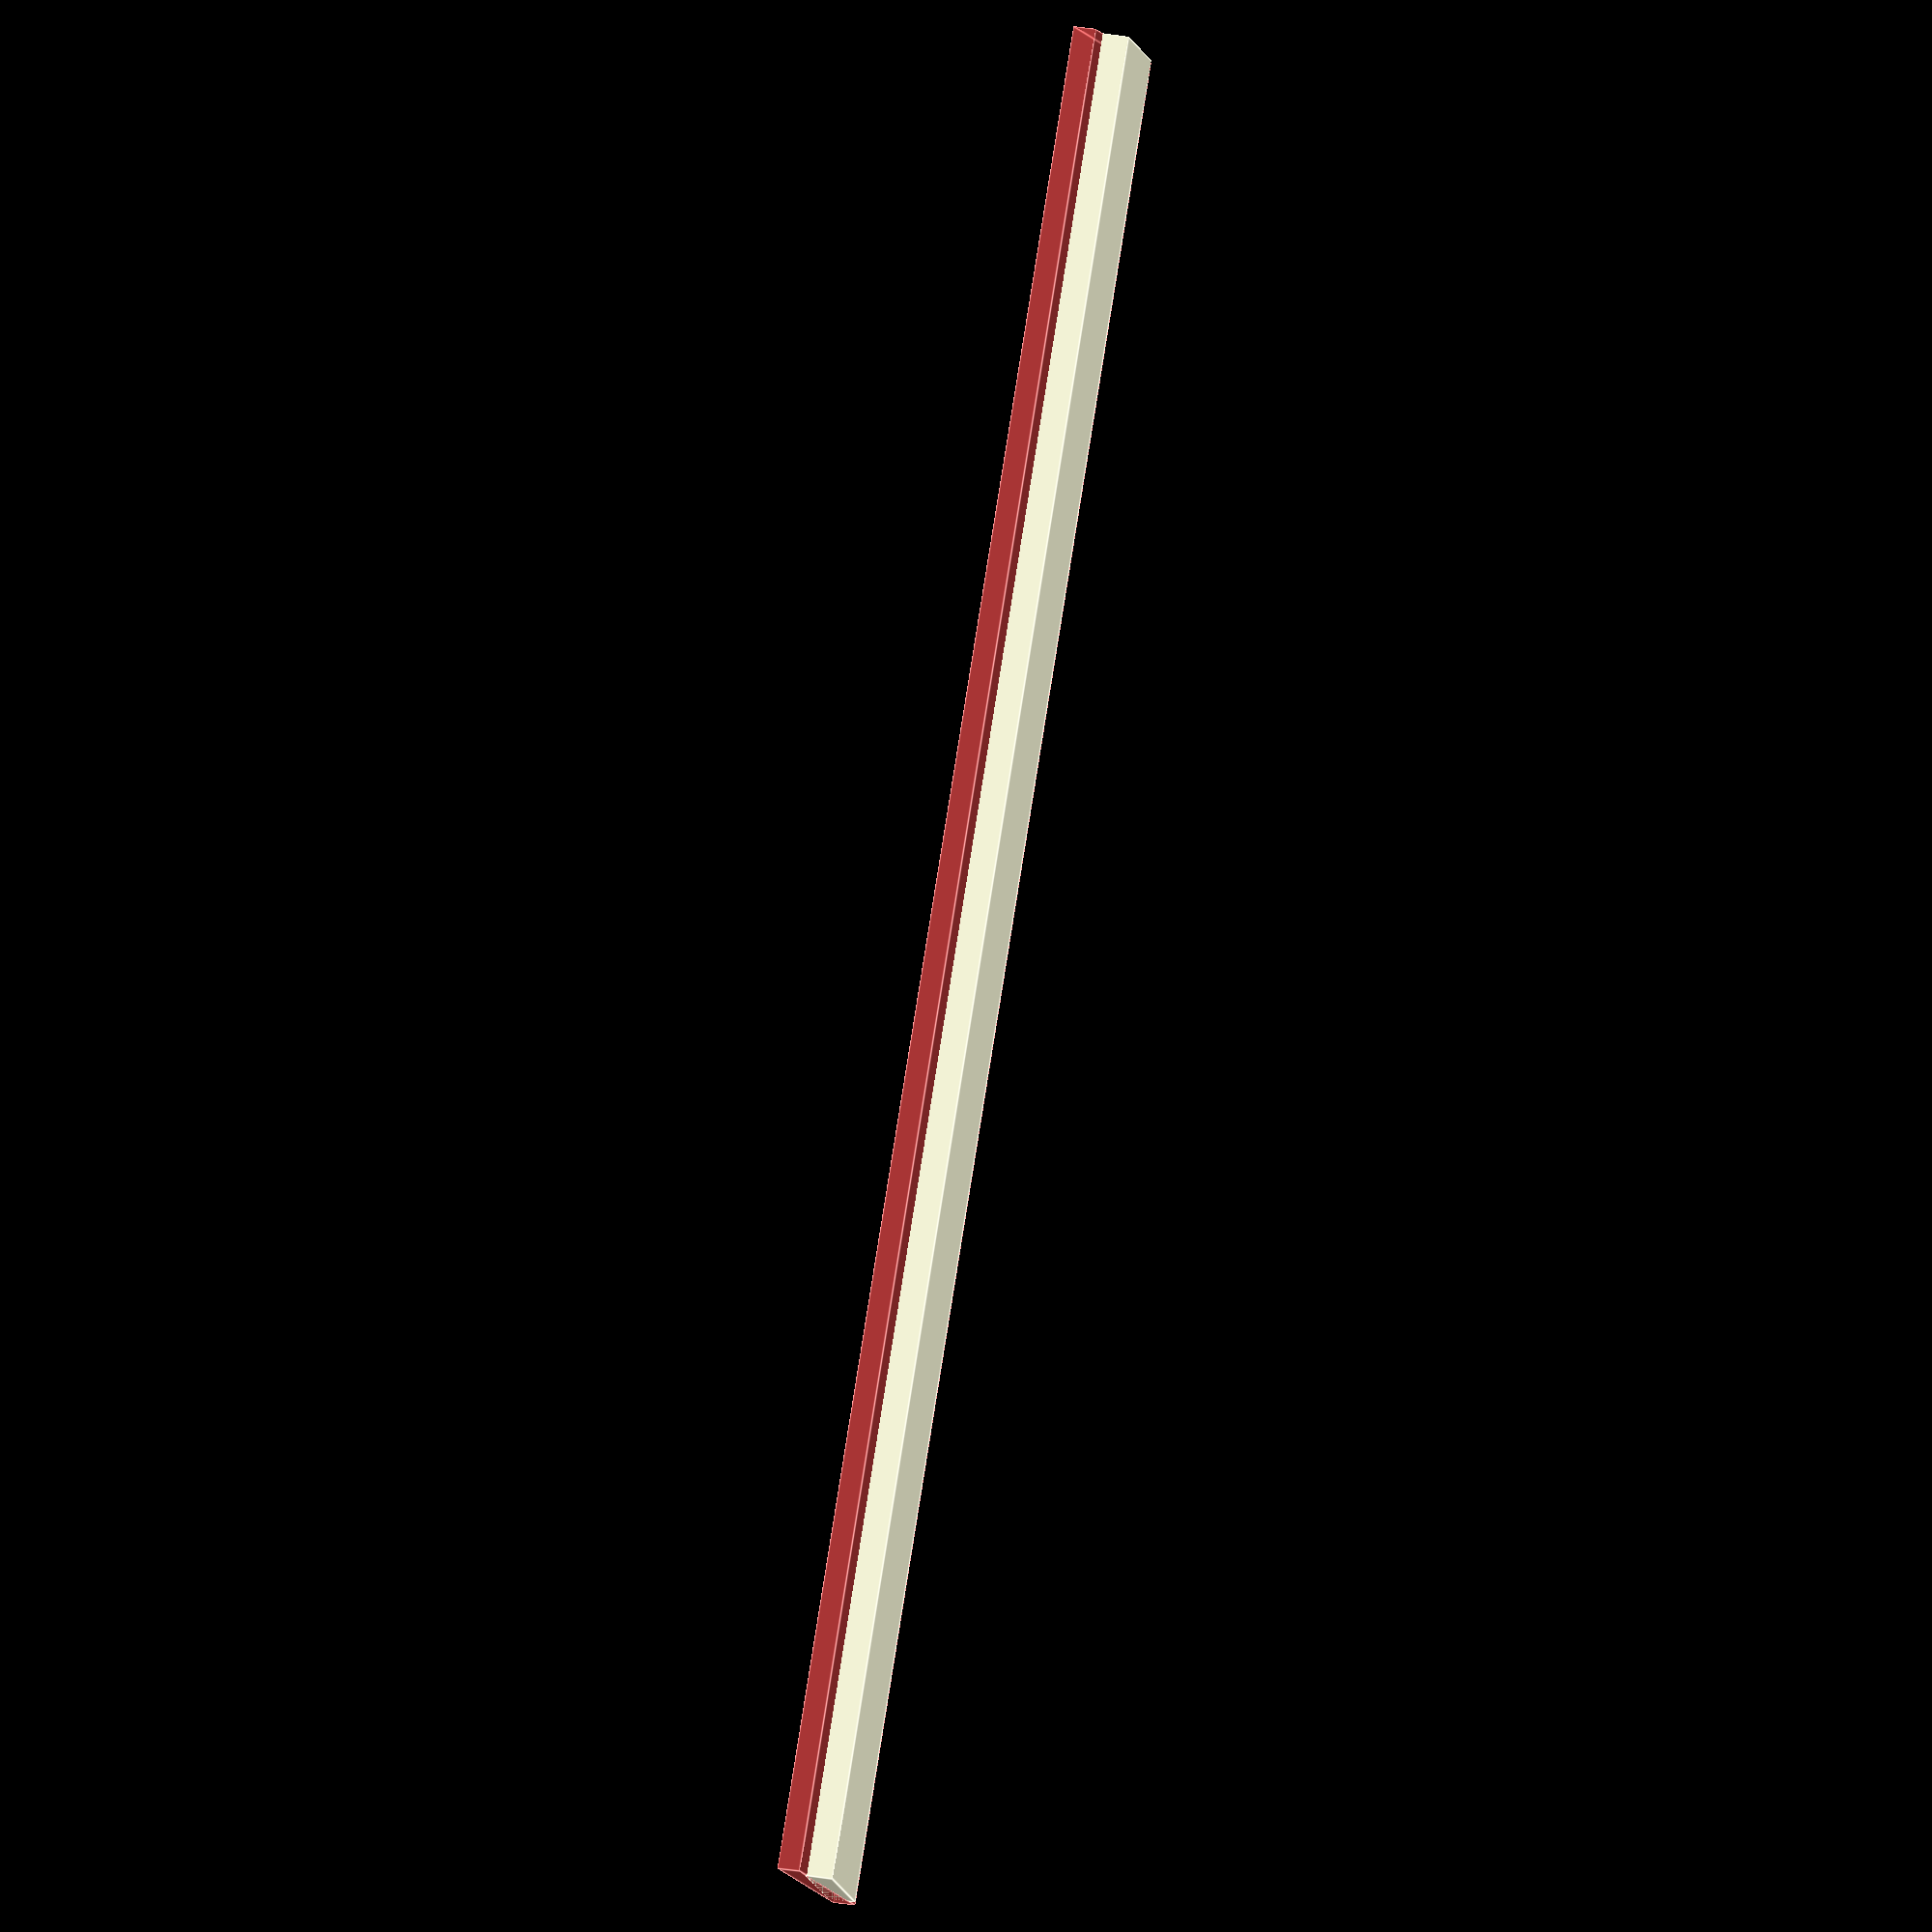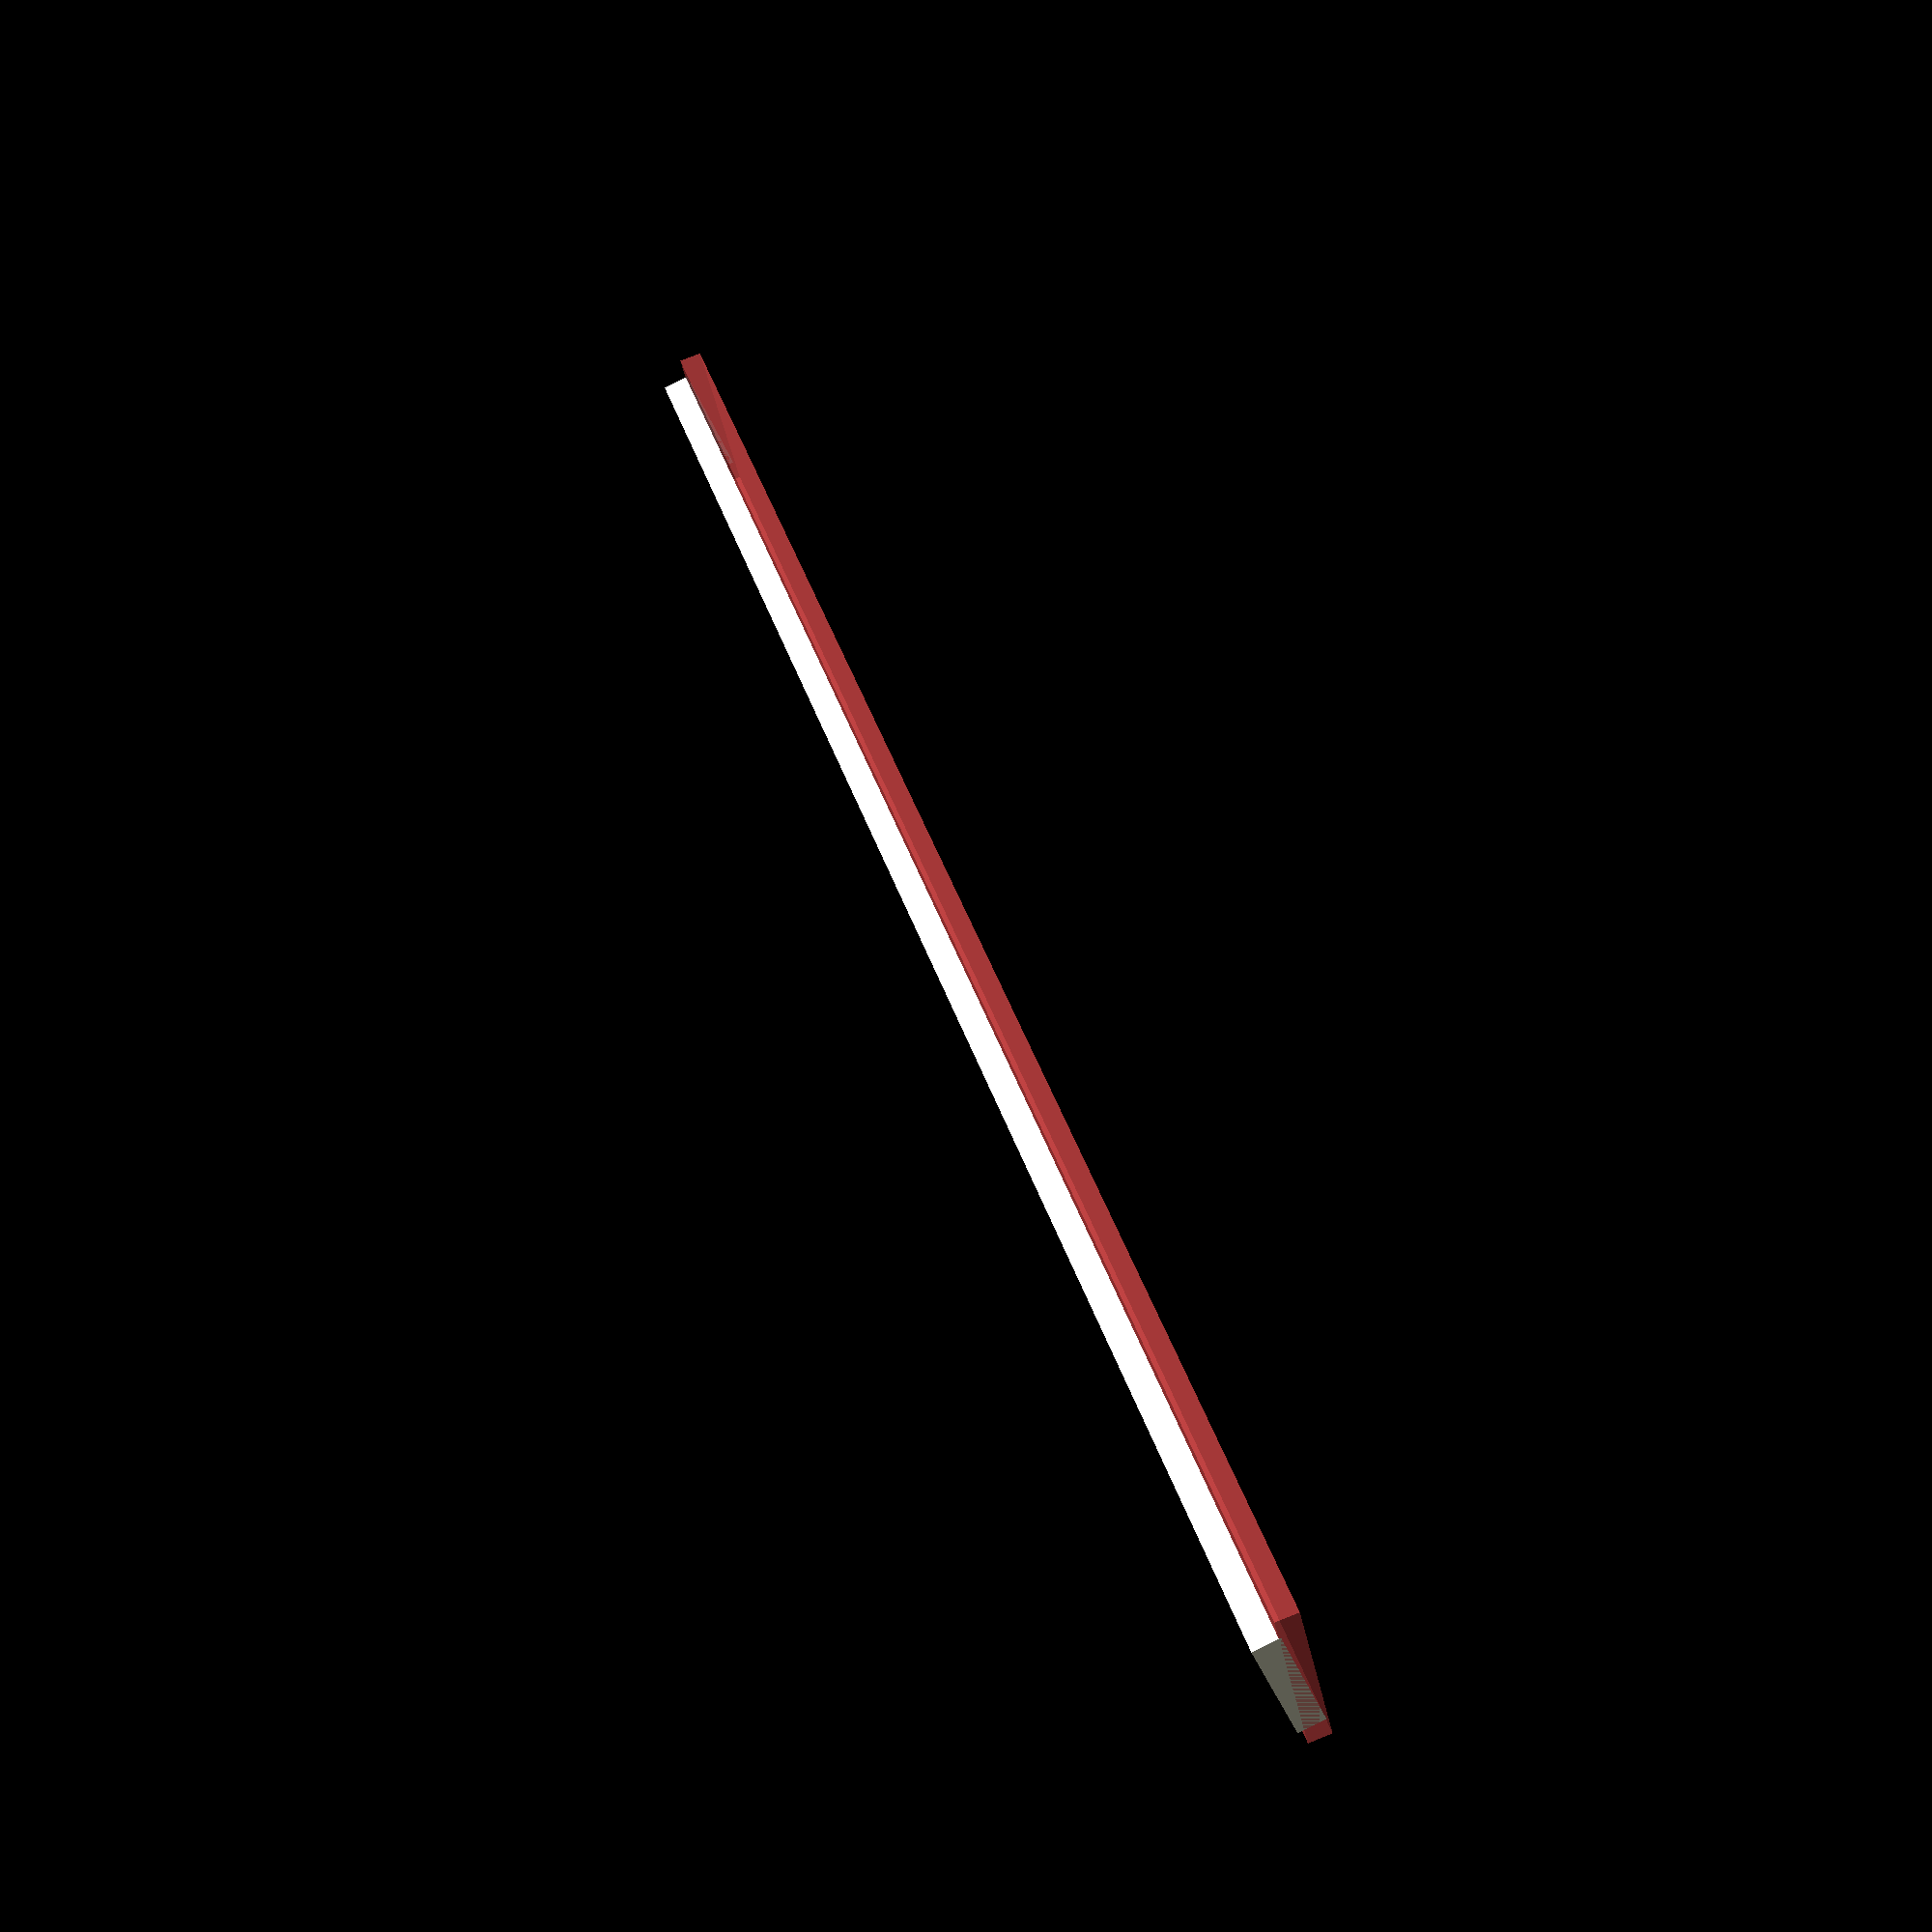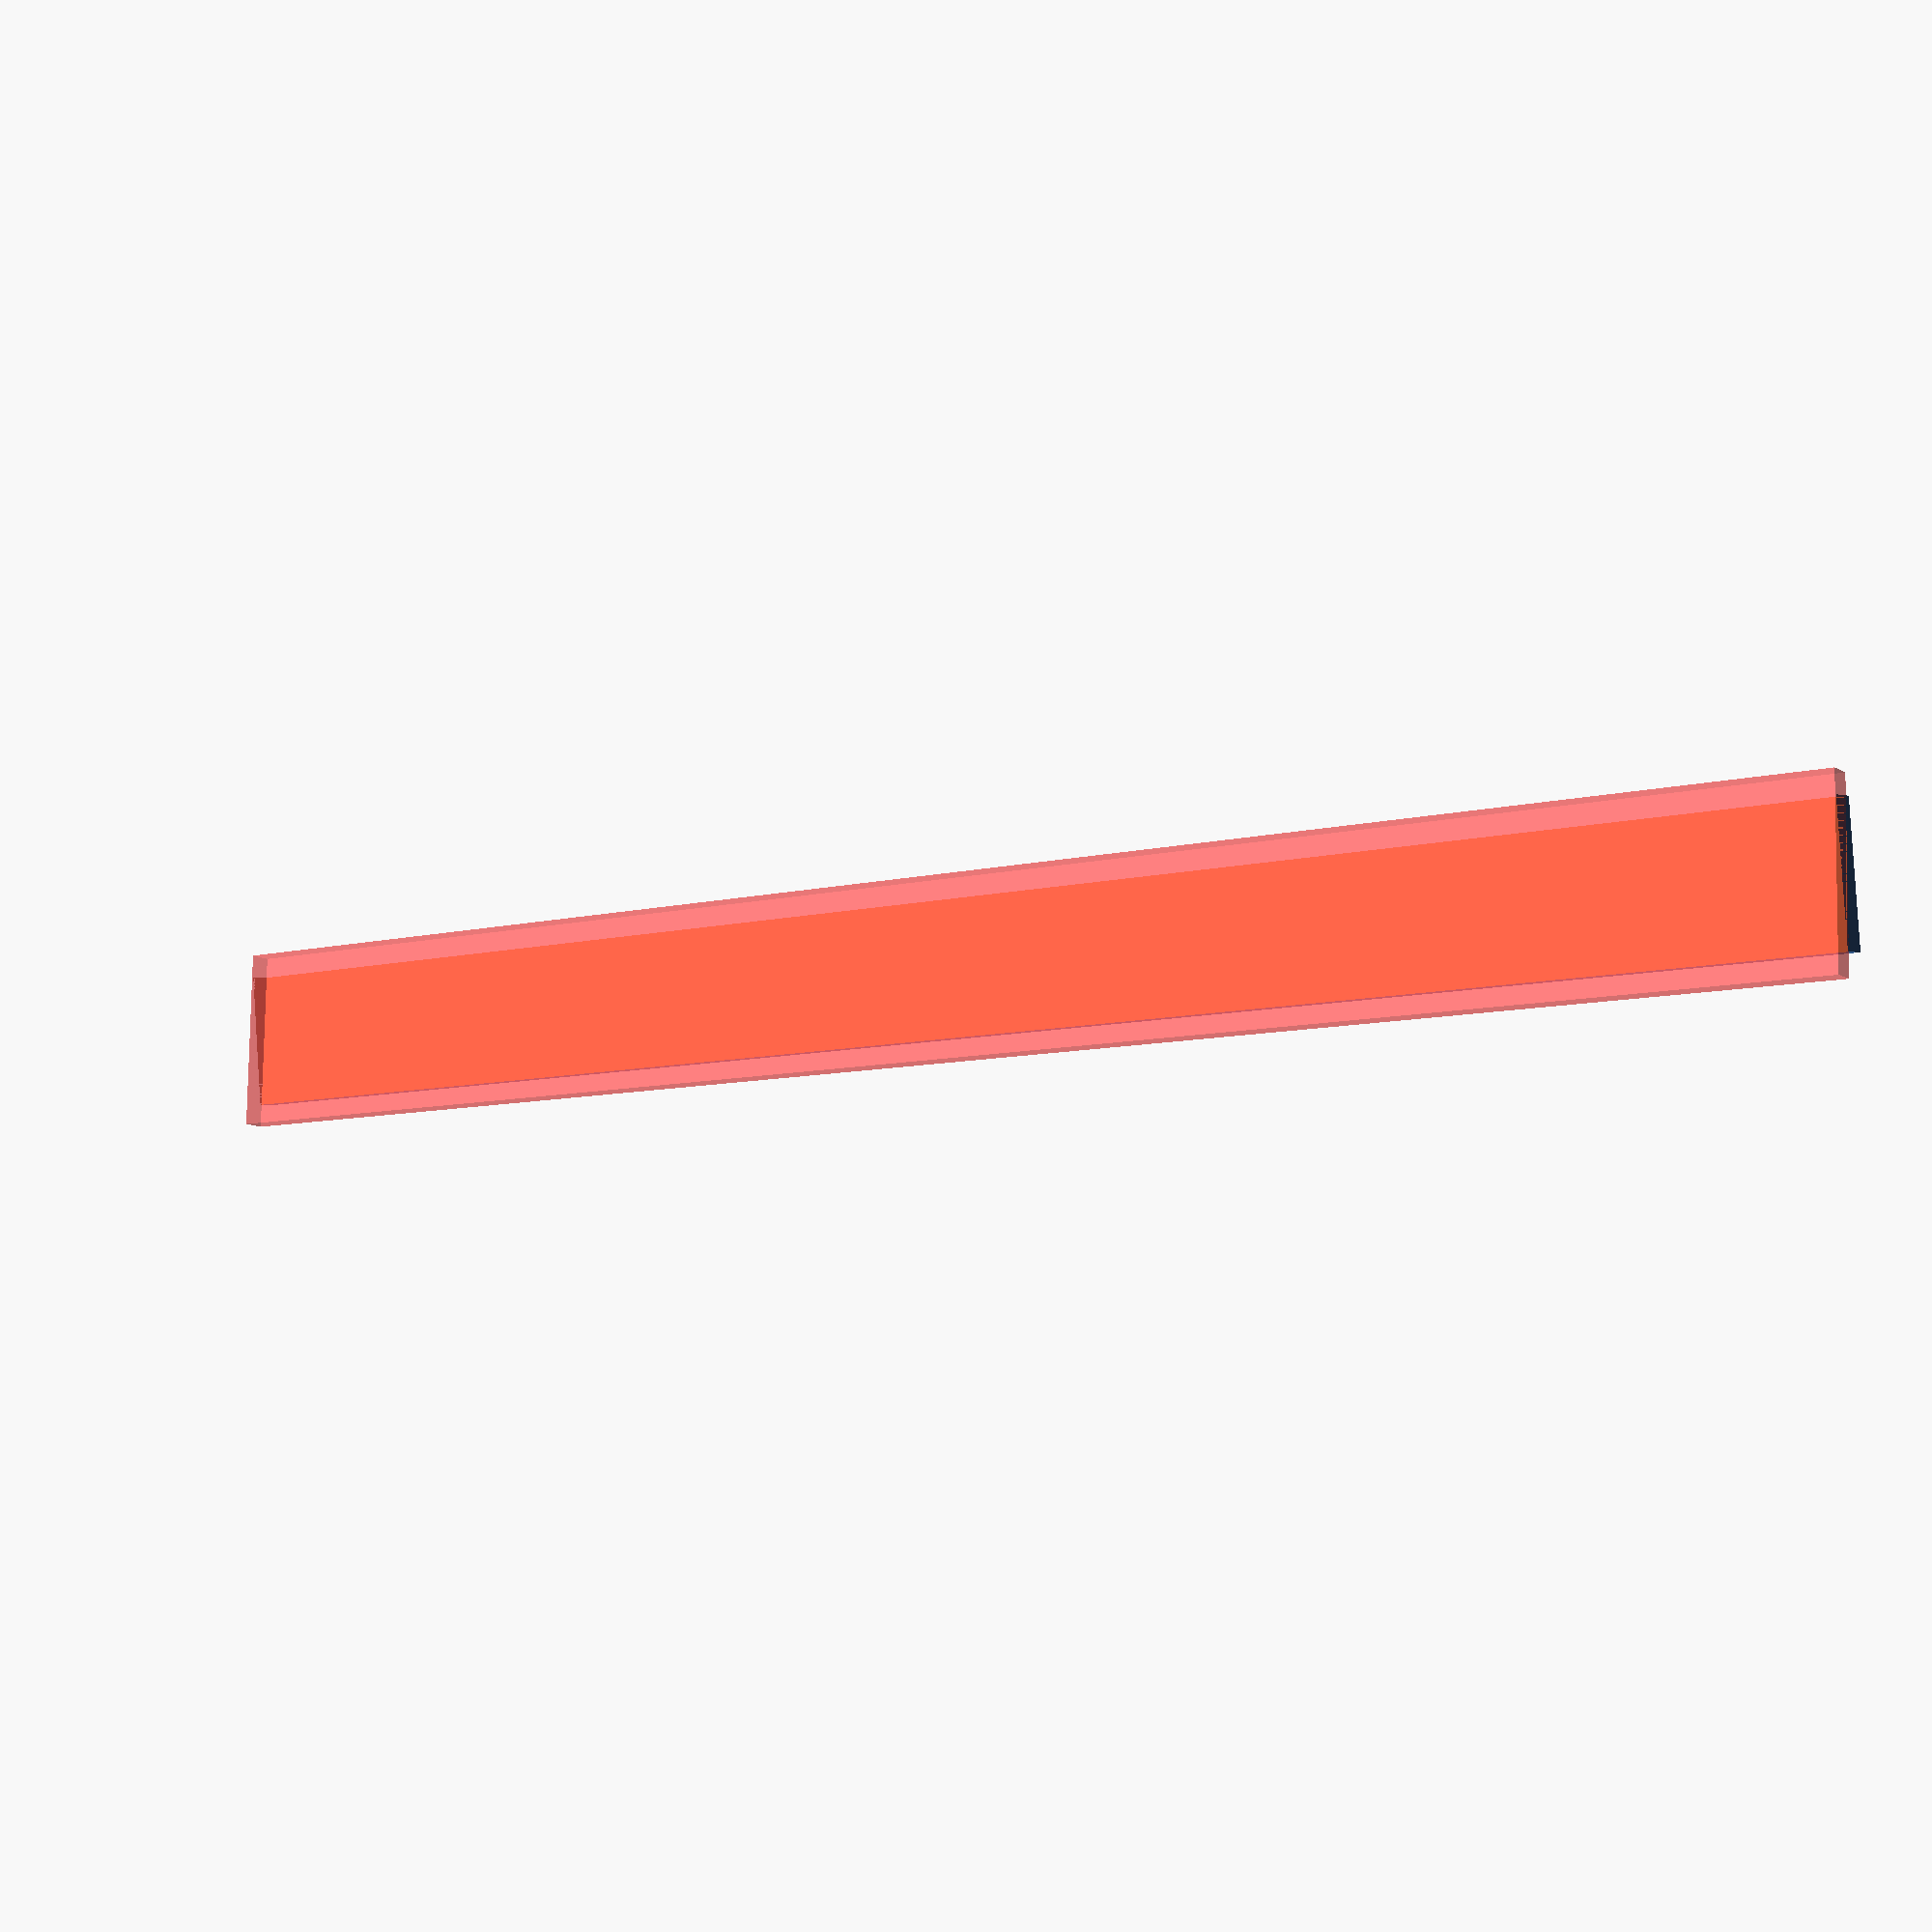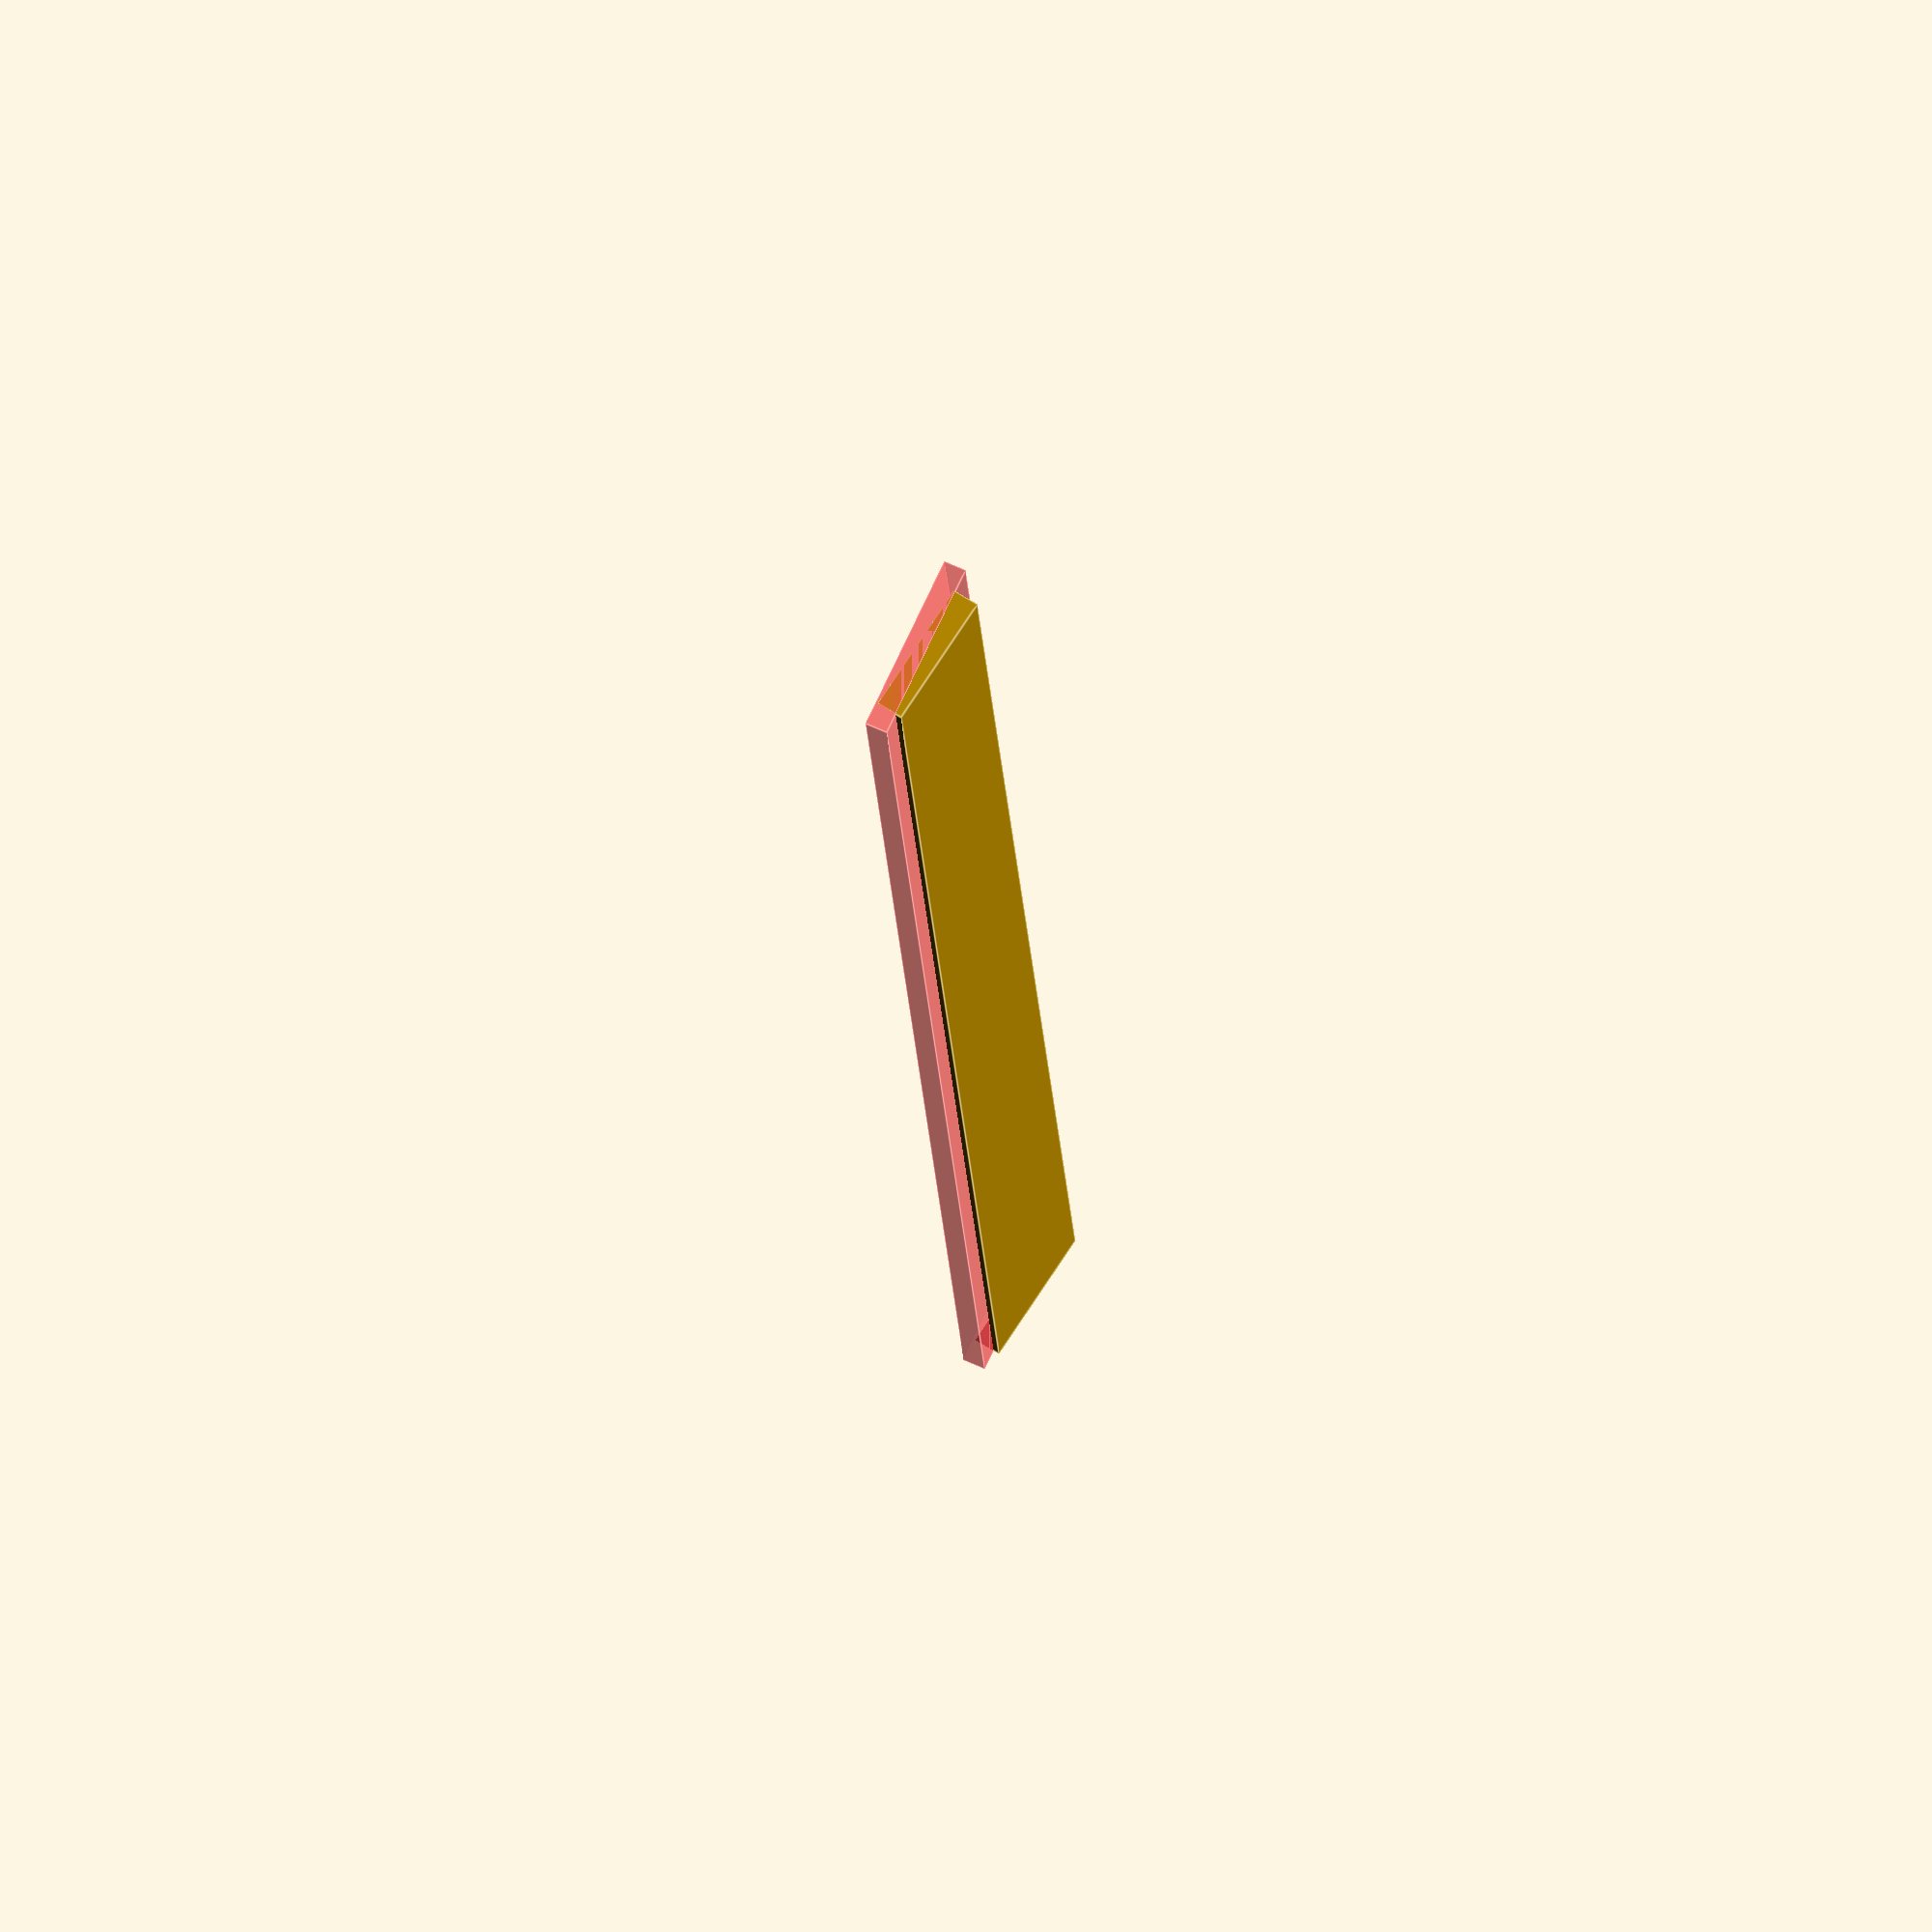
<openscad>
difference() {
    cube([200, 15, 3], center=true);
    translate([0, 0, 1.5]) {
        rotate([8, 0, 0]) {
            #cube([200, 20, 2.5], center=true);
        }
    }
}
</openscad>
<views>
elev=144.6 azim=225.7 roll=77.0 proj=o view=edges
elev=266.2 azim=46.9 roll=243.1 proj=p view=solid
elev=181.2 azim=355.6 roll=146.5 proj=p view=solid
elev=294.4 azim=275.5 roll=122.9 proj=o view=edges
</views>
